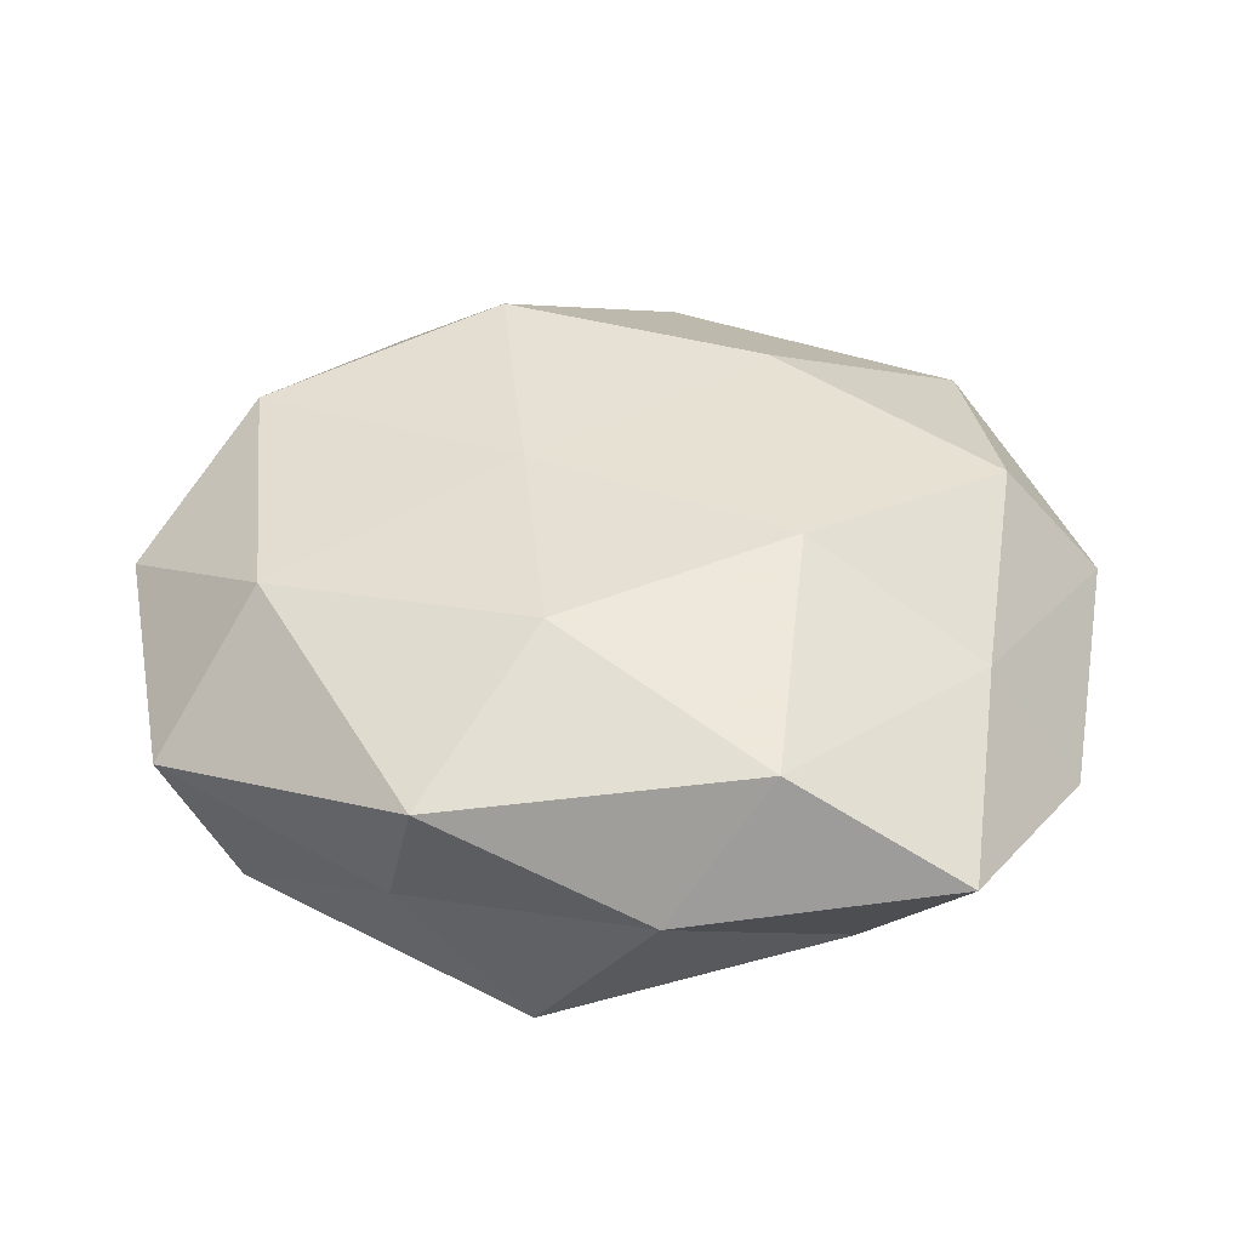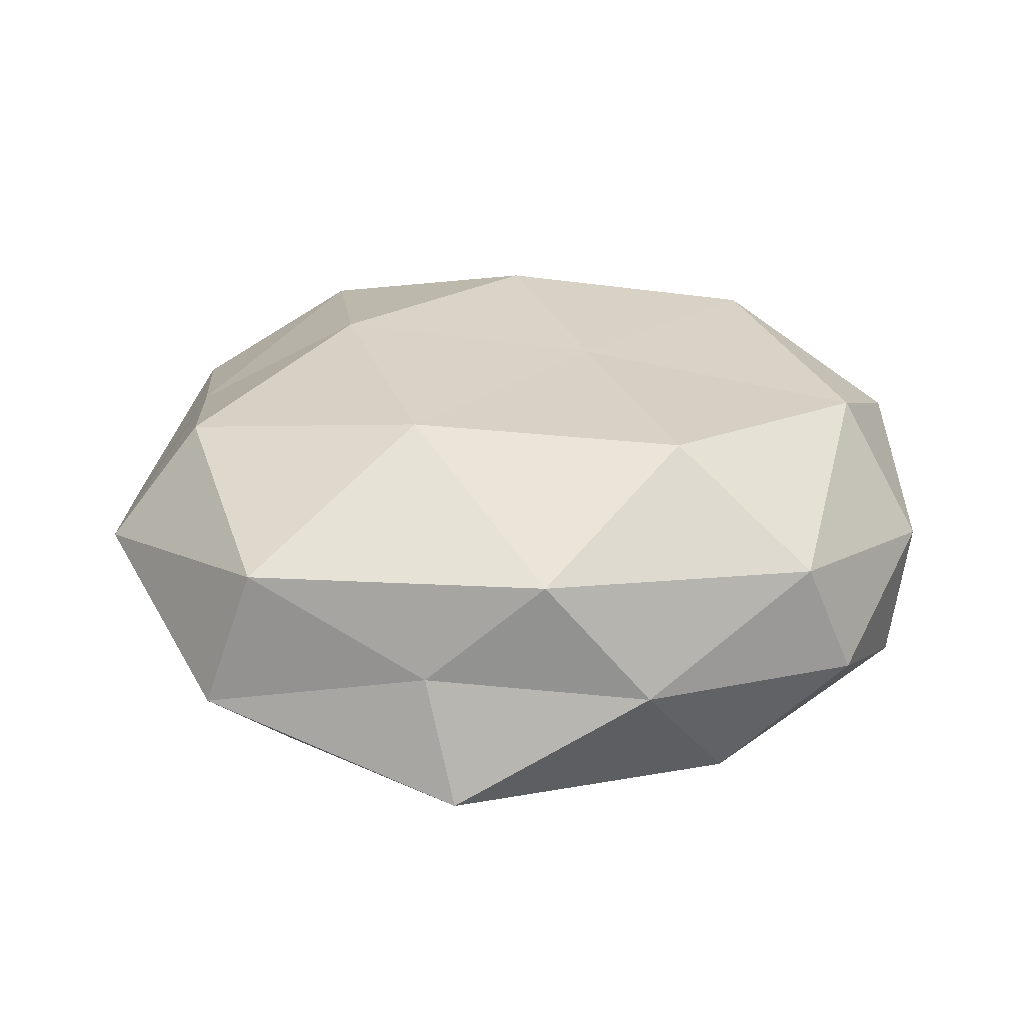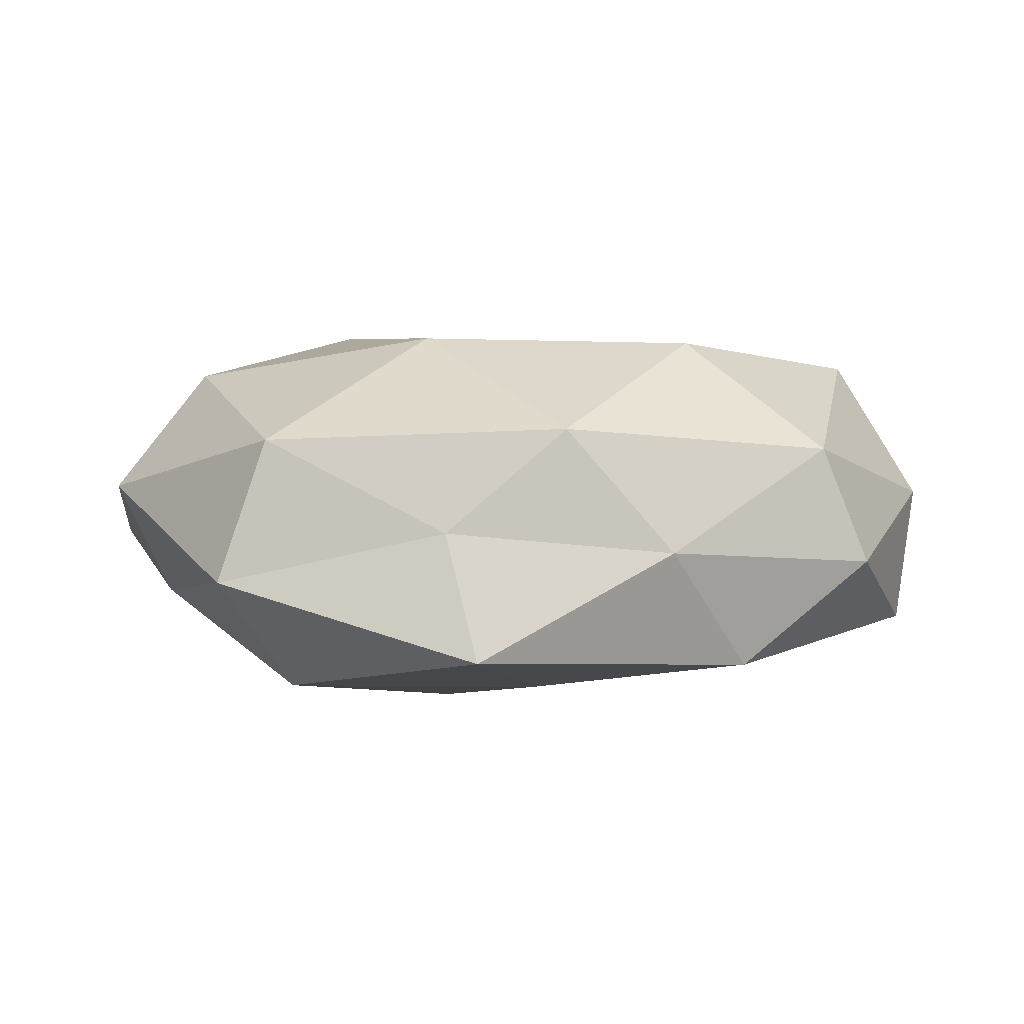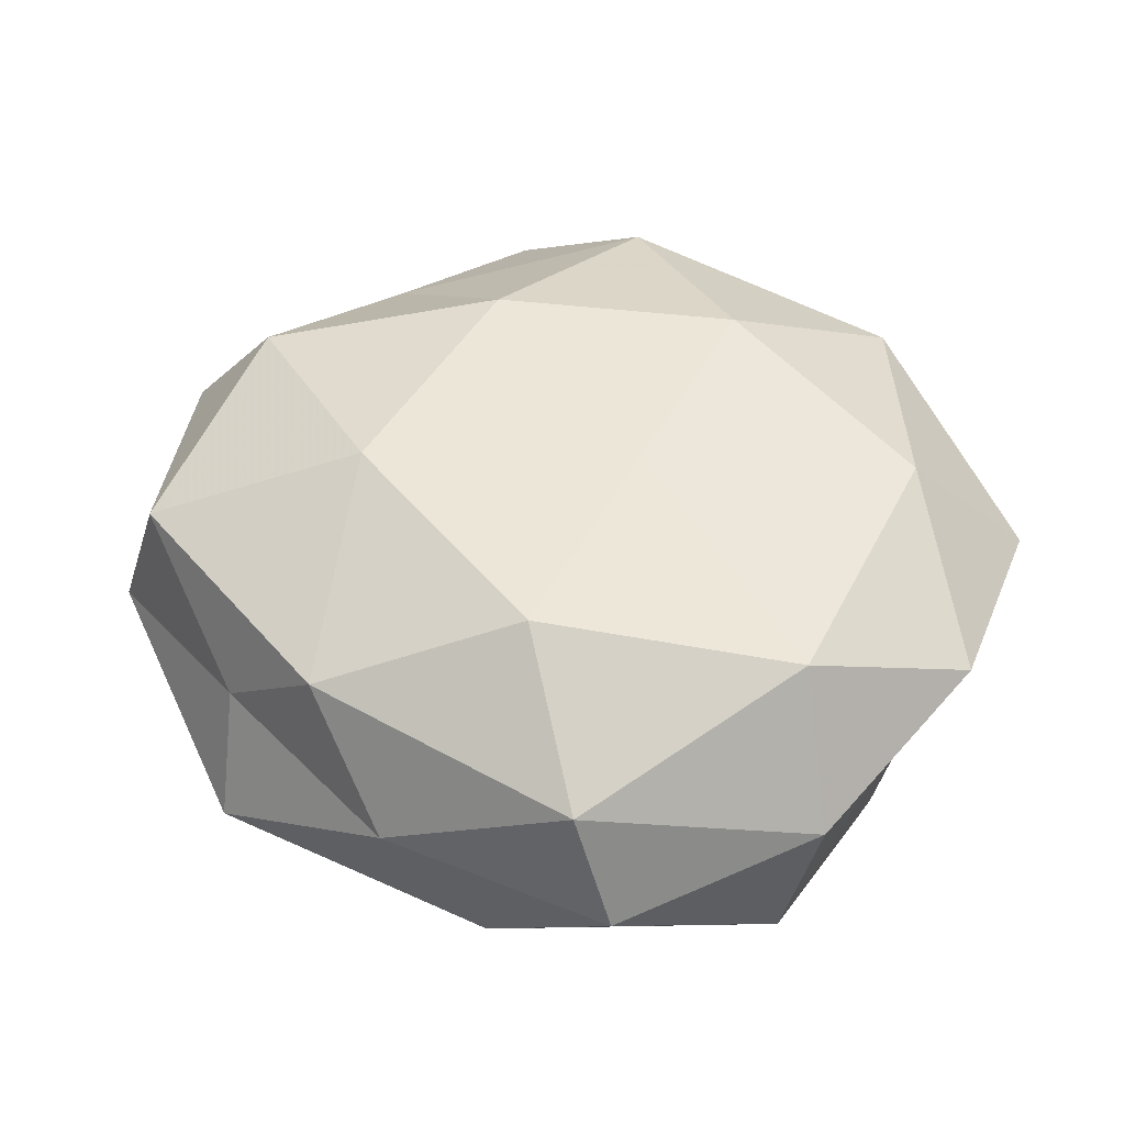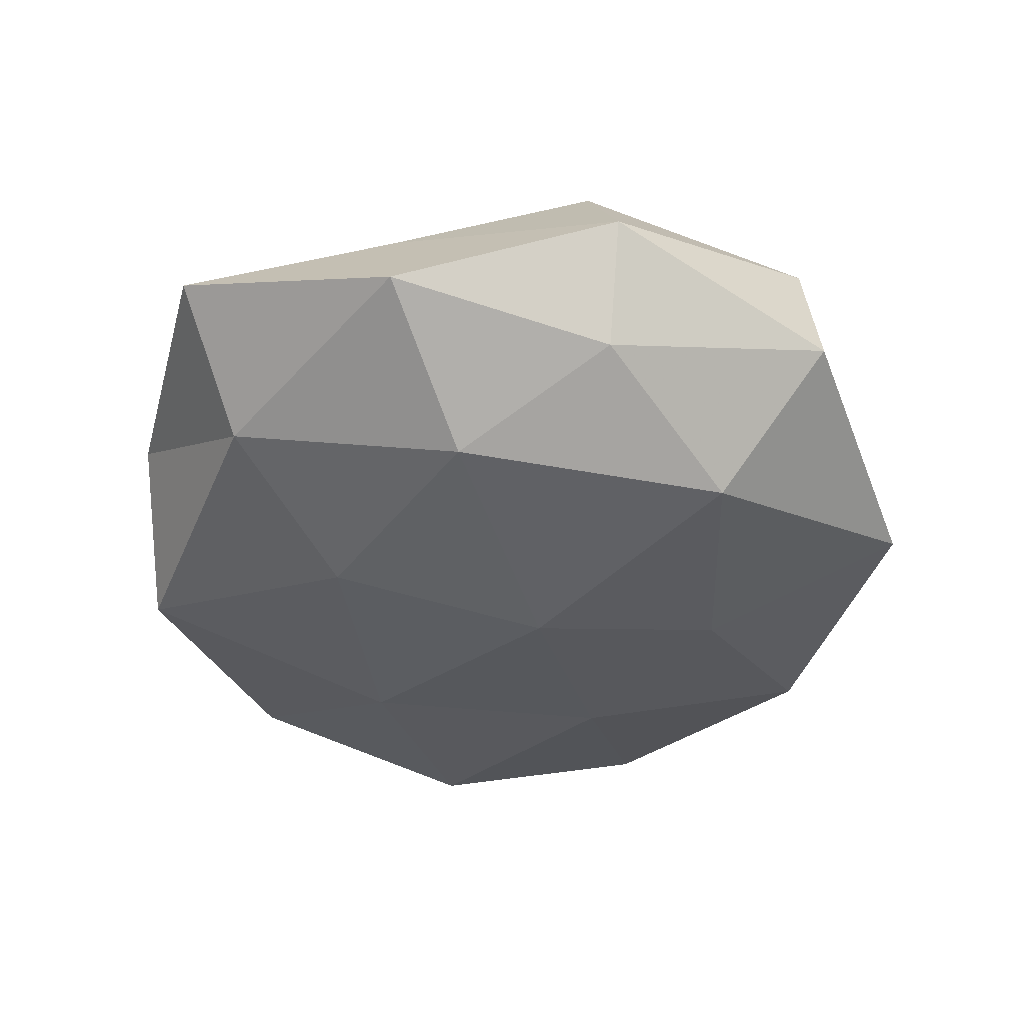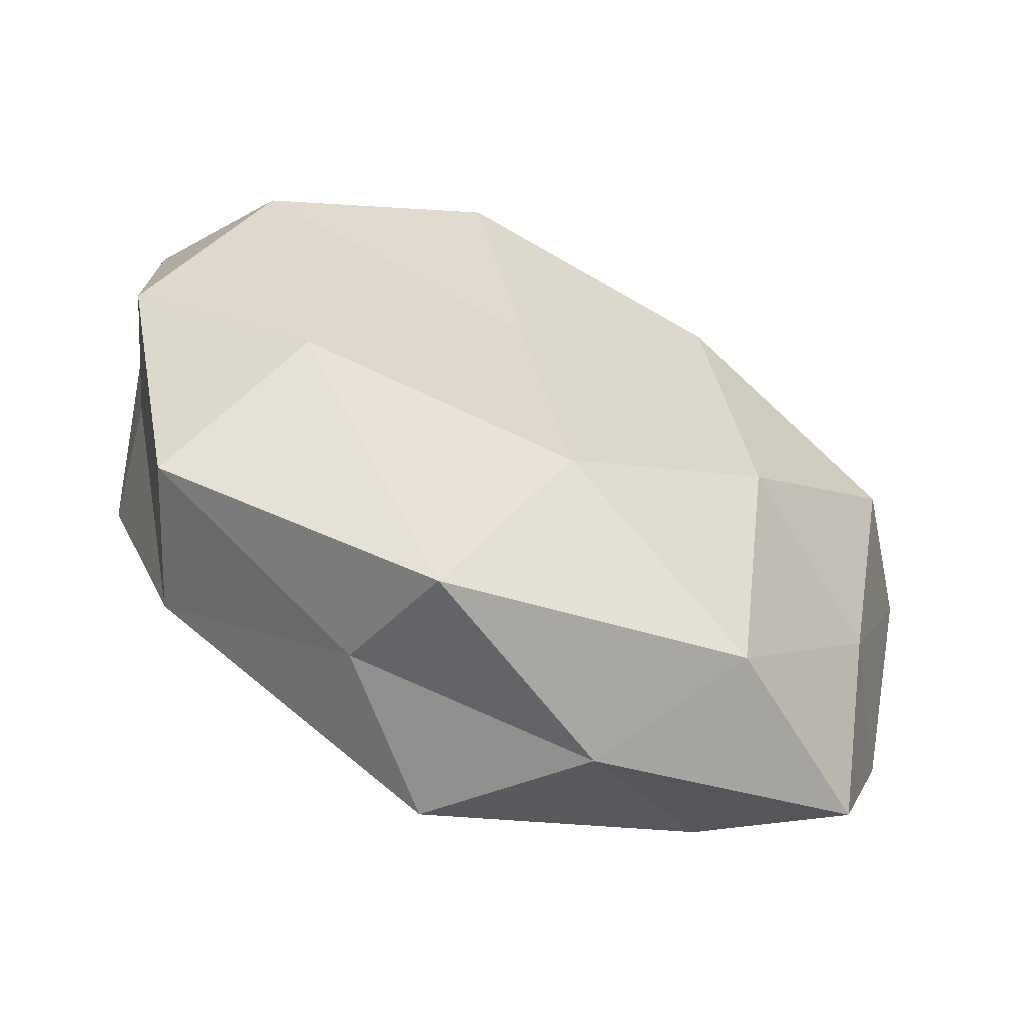
<metadata>
{"format":"obj","ext":"obj","renderer":"f3d","projection":"perspective","resolution":1024,"background":"white","views":[{"elev":37.6,"azim":6.9,"up":"+Z"},{"elev":30.0,"azim":173.1,"up":"+Z"},{"elev":6.6,"azim":169.8,"up":"+Z"},{"elev":45.6,"azim":-141.7,"up":"+Z"},{"elev":-35.1,"azim":86.0,"up":"+Z"},{"elev":-62.3,"azim":-27.0,"up":"+Y"}]}
</metadata>
<code>
v -0.02815 -0.0254 -0.01058
v -0.03609 -0.005085 -0.004116
v -0.01096 -0.01289 -0.01803
v 0.002212 0.02085 -0.01566
v 0.0421 0.007327 0.003625
v 0.0107 0.03857 -0.009829
v -0.01082 -0.03764 0.008825
v 0.03322 0.005578 0.01447
v 0.03707 0.006825 -0.007085
v -0.007387 -0.001066 0.01726
v -0.001914 -0.03643 -0.01308
v -0.01355 -0.03438 -0.002621
v 0.01673 -0.03275 0.0114
v -0.01495 0.01011 -0.01676
v -0.007835 0.03688 -0.0004798
v -0.002564 -0.02253 0.01678
v -0.01269 0.02189 0.0181
v 0.007976 0.002492 -0.01983
v 0.02331 -0.02795 -0.009082
v 0.02932 -0.006676 -0.01429
v 0.03233 -0.03323 0.001784
v -0.04079 -0.006157 0.006647
v -0.03269 0.008793 0.01477
v -0.02413 0.03021 0.008285
v 0.01671 -0.009959 0.01762
v 0.04096 -0.01361 -0.003458
v -0.02661 -0.01782 0.01456
v 0.01093 -0.01769 -0.01663
v -0.03366 -0.004355 -0.01574
v -0.01592 0.03237 -0.0119
v 0.02862 0.02714 0.009665
v 0.008322 -0.03797 -0.0006137
v -0.02855 0.03053 -0.002599
v -0.03925 0.01428 0.002245
v 0.02567 0.01847 -0.01513
v -0.03408 -0.0271 0.002458
v 0.03324 0.02772 -0.003476
v -0.03684 0.01653 -0.0104
v 0.0326 -0.01343 0.008179
v 0.001715 0.03434 0.01085
v 0.01285 0.03393 0.001429
v 0.01191 0.01538 0.0185
f 1 3 11
f 12 1 11
f 16 7 13
f 18 3 14
f 4 18 14
f 23 10 17
f 23 17 24
f 10 16 25
f 13 25 16
f 9 5 26
f 9 26 20
f 26 19 20
f 26 21 19
f 27 7 16
f 27 16 10
f 27 10 23
f 22 27 23
f 11 3 28
f 18 28 3
f 28 19 11
f 20 28 18
f 20 19 28
f 2 29 1
f 1 29 3
f 14 3 29
f 6 4 30
f 14 30 4
f 6 30 15
f 5 31 8
f 7 12 32
f 11 32 12
f 7 32 13
f 19 32 11
f 13 32 21
f 19 21 32
f 33 24 15
f 15 30 33
f 22 34 2
f 22 23 34
f 23 24 34
f 34 24 33
f 35 4 6
f 35 18 4
f 9 20 35
f 20 18 35
f 2 1 36
f 36 1 12
f 36 12 7
f 22 2 36
f 36 7 27
f 22 36 27
f 9 37 5
f 37 31 5
f 35 6 37
f 9 35 37
f 2 38 29
f 29 38 14
f 38 30 14
f 38 33 30
f 34 38 2
f 34 33 38
f 5 8 39
f 21 39 13
f 39 8 25
f 39 25 13
f 5 39 26
f 26 39 21
f 24 40 15
f 24 17 40
f 41 6 15
f 37 6 41
f 37 41 31
f 15 40 41
f 31 41 40
f 17 10 42
f 42 25 8
f 10 25 42
f 8 31 42
f 42 40 17
f 31 40 42

</code>
